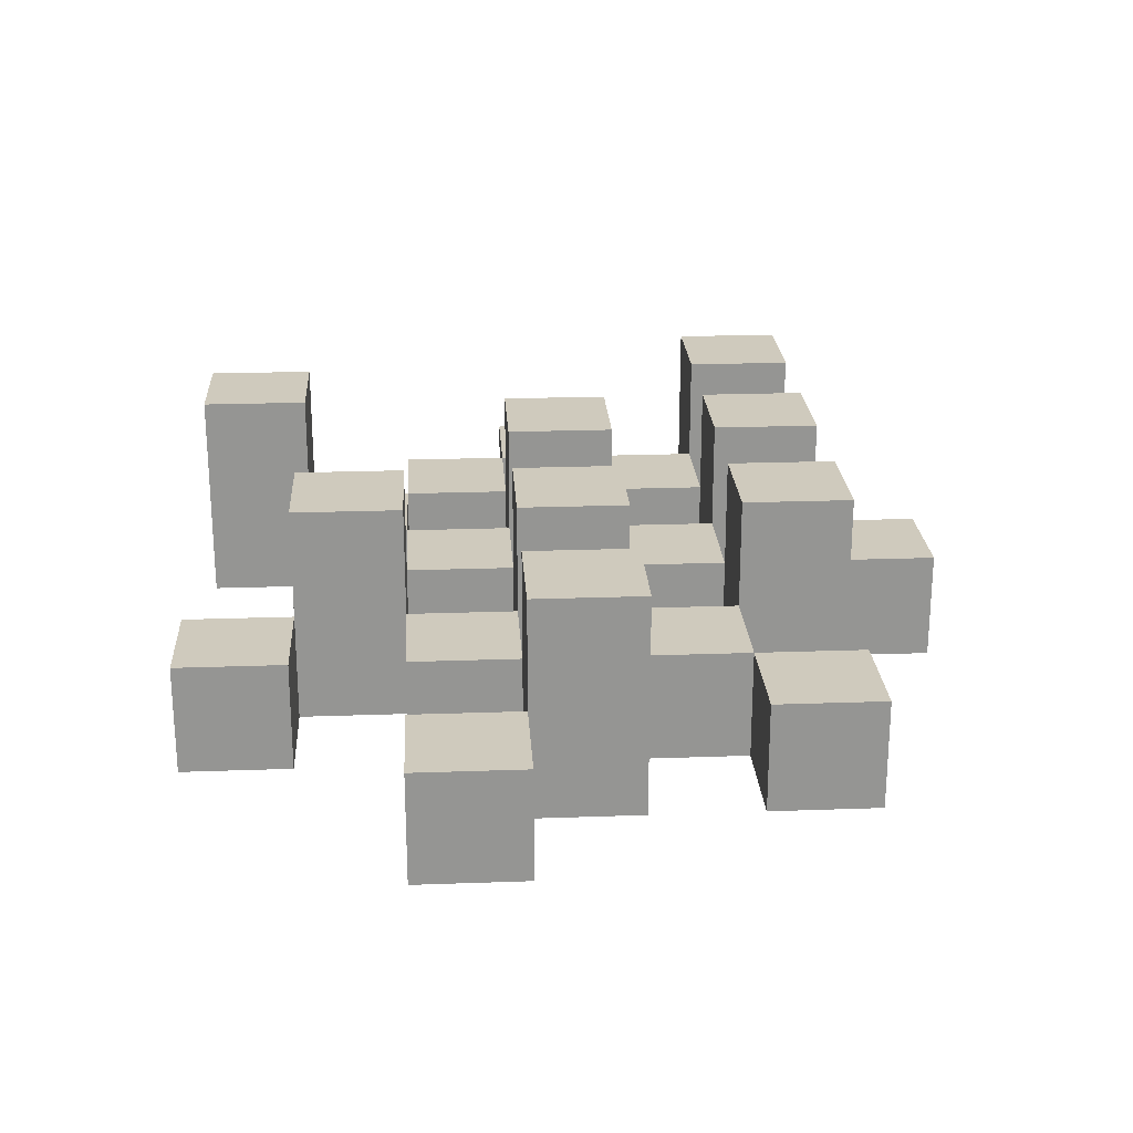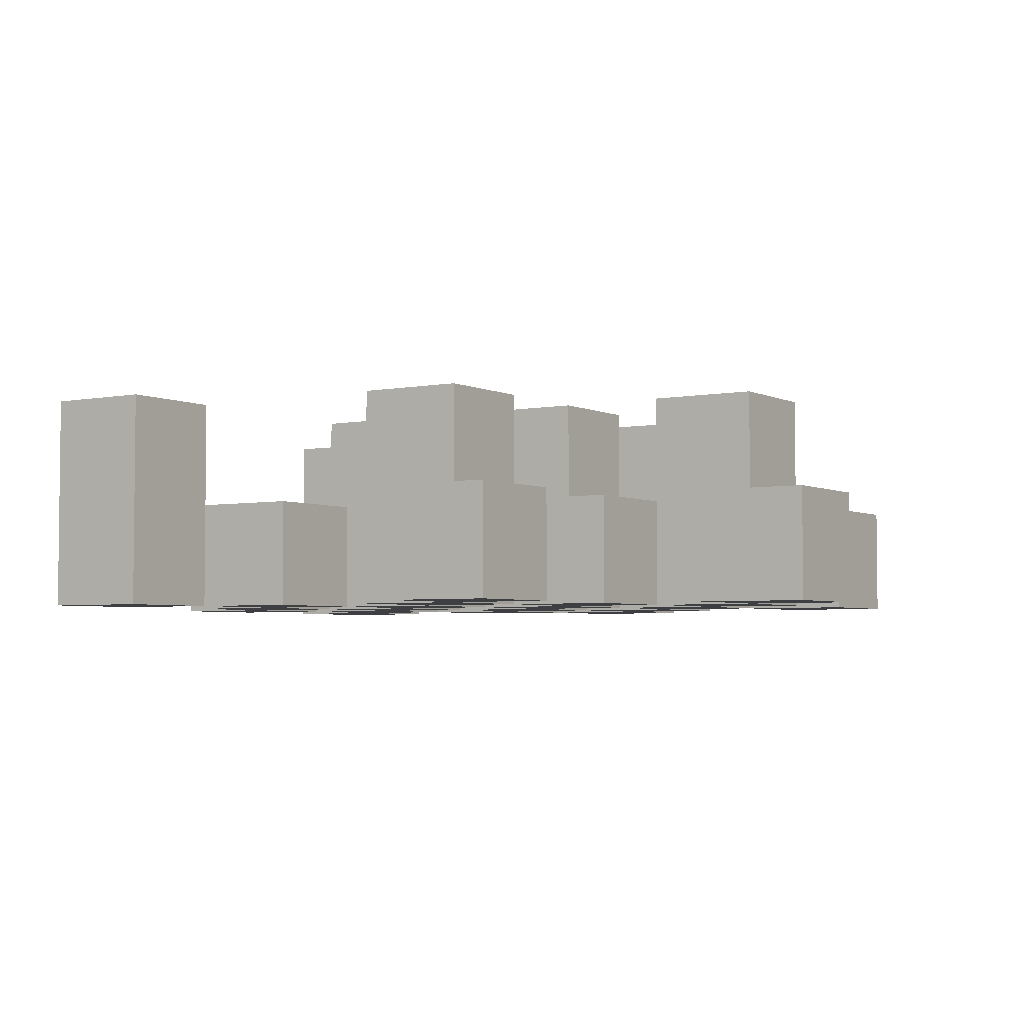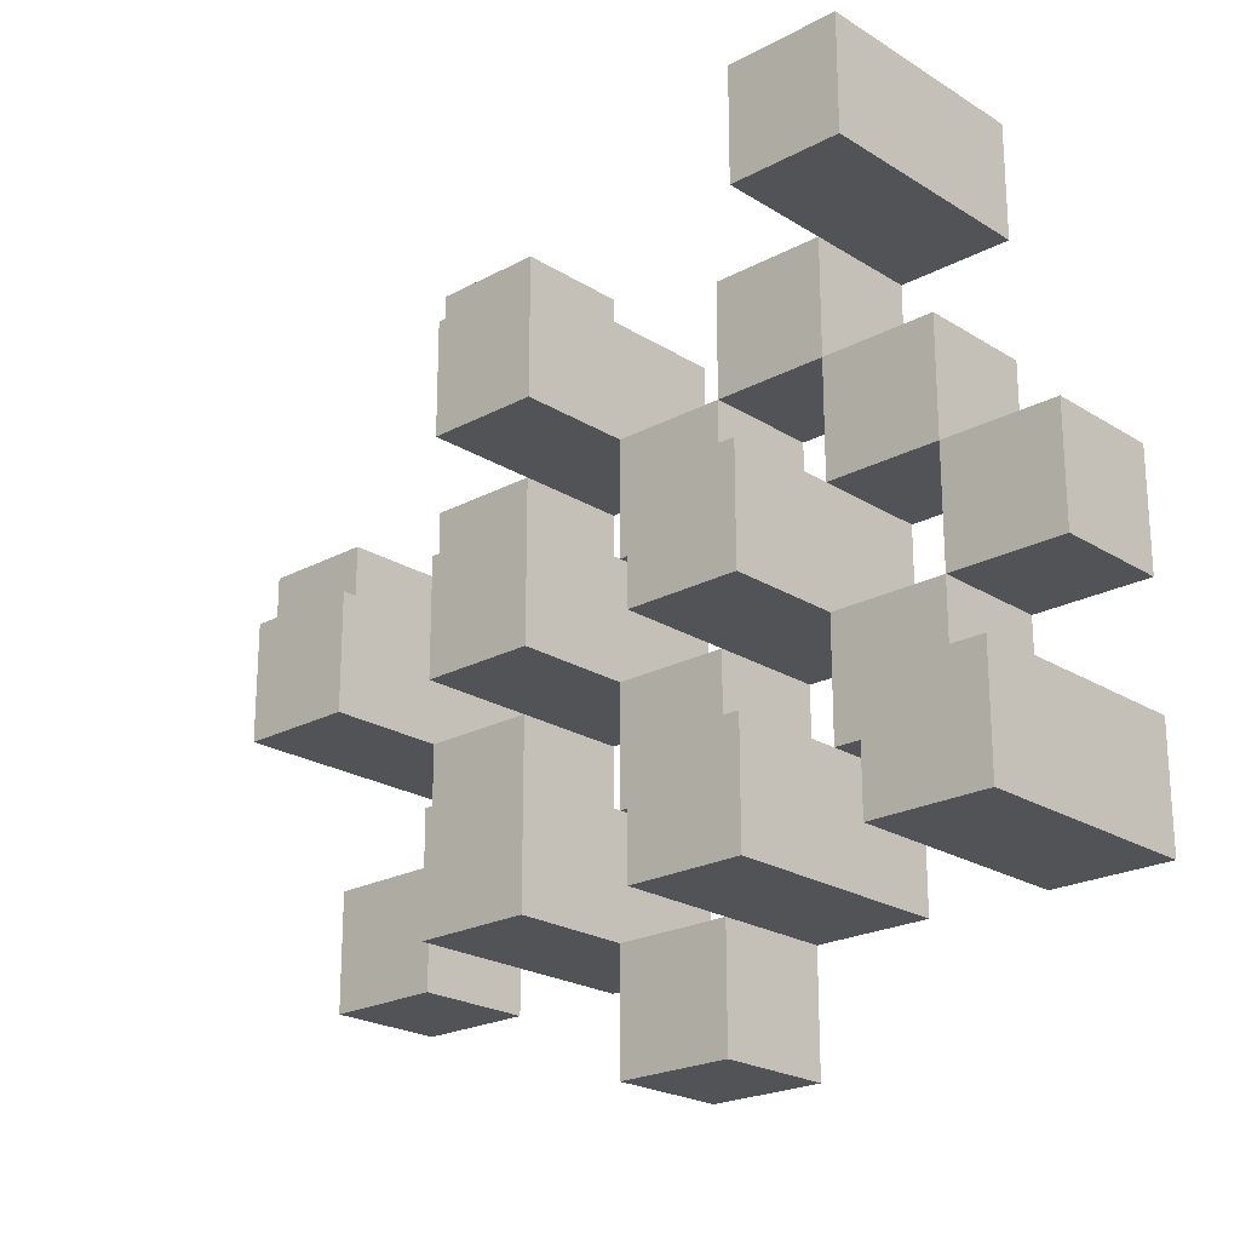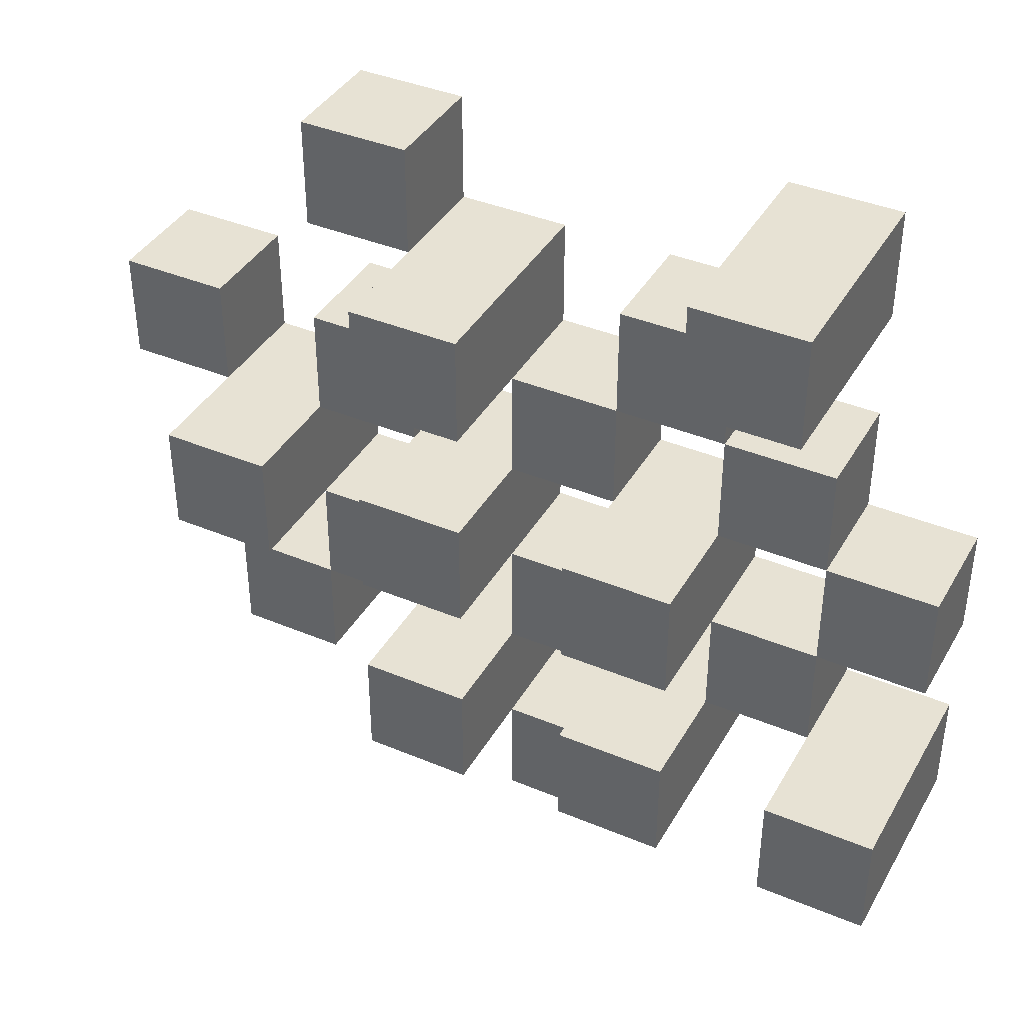
<metadata>
{"format":"obj","ext":"obj","renderer":"f3d","projection":"perspective","resolution":1024,"background":"white","views":[{"elev":23.0,"azim":86.5,"up":"+Y"},{"elev":-3.9,"azim":33.2,"up":"+Y"},{"elev":-22.3,"azim":-137.1,"up":"+Z"},{"elev":39.7,"azim":-152.6,"up":"+Z"}]}
</metadata>
<code>
o
v 28.1 0.9 18.1
v 28.1 0.9 18
v 28.1 0.9 17.9
v 28.1 0.9 17.8
v 28.1 1 18.1
v 28.1 1 18
v 28.1 1.1 17.9
v 28.1 1.1 17.8
v 28.2 0.9 18.4
v 28.2 0.9 18.3
v 28.2 0.9 18.2
v 28.2 0.9 18.1
v 28.2 0.9 18
v 28.2 0.9 17.9
v 28.2 1 18.2
v 28.2 1 18.1
v 28.2 1 18
v 28.2 1 17.9
v 28.2 1.1 18.4
v 28.2 1.1 18.3
v 28.3 0.9 18.3
v 28.3 0.9 18.2
v 28.3 0.9 18.1
v 28.3 0.9 18
v 28.3 0.9 17.9
v 28.3 0.9 17.8
v 28.3 1 18.3
v 28.3 1 18.2
v 28.3 1 18.1
v 28.3 1 18
v 28.3 1 17.9
v 28.3 1.1 18.1
v 28.3 1.1 18
v 28.3 1.1 17.9
v 28.3 1.1 17.8
v 28.4 0.9 18.2
v 28.4 0.9 18.1
v 28.4 0.9 18
v 28.4 0.9 17.9
v 28.4 0.9 17.8
v 28.4 0.9 17.7
v 28.4 1 18.2
v 28.4 1 18.1
v 28.4 1 18
v 28.4 1 17.9
v 28.4 1 17.8
v 28.4 1 17.7
v 28.5 0.9 18.3
v 28.5 0.9 18.2
v 28.5 0.9 18.1
v 28.5 0.9 18
v 28.5 0.9 17.9
v 28.5 0.9 17.8
v 28.5 1 18.2
v 28.5 1 18.1
v 28.5 1 18
v 28.5 1 17.9
v 28.5 1 17.8
v 28.5 1.1 18.3
v 28.5 1.1 18.2
v 28.5 1.1 18.1
v 28.5 1.1 18
v 28.5 1.1 17.9
v 28.5 1.1 17.8
v 28.6 0.9 18.4
v 28.6 0.9 18.3
v 28.6 0.9 18.2
v 28.6 0.9 18.1
v 28.6 0.9 18
v 28.6 0.9 17.9
v 28.6 1 18.4
v 28.6 1 18.3
v 28.6 1 18.2
v 28.6 1 18.1
v 28.6 1 18
v 28.6 1 17.9
v 28.7 0.9 18.1
v 28.7 0.9 18
v 28.7 0.9 17.9
v 28.7 0.9 17.8
v 28.7 1 18.1
v 28.7 1 18
v 28.7 1 17.9
v 28.7 1 17.8
v 28.7 1.1 18.1
v 28.7 1.1 18
v 28.8 0.9 18.2
v 28.8 0.9 18.1
v 28.8 1 18.2
v 28.8 1 18.1
v 28.2 0.9 18.1
v 28.2 0.9 18
v 28.2 0.9 17.9
v 28.2 0.9 17.8
v 28.2 1 18.1
v 28.2 1 18
v 28.2 1 17.9
v 28.2 1.1 17.9
v 28.2 1.1 17.8
v 28.3 0.9 18.4
v 28.3 0.9 18.3
v 28.3 0.9 18.2
v 28.3 0.9 18.1
v 28.3 0.9 18
v 28.3 0.9 17.9
v 28.3 1 18.3
v 28.3 1 18.2
v 28.3 1 18.1
v 28.3 1 18
v 28.3 1 17.9
v 28.3 1.1 18.4
v 28.3 1.1 18.3
v 28.4 0.9 18.3
v 28.4 0.9 18.2
v 28.4 0.9 18.1
v 28.4 0.9 18
v 28.4 0.9 17.9
v 28.4 0.9 17.8
v 28.4 1 18.3
v 28.4 1 18.2
v 28.4 1 18.1
v 28.4 1 18
v 28.4 1 17.9
v 28.4 1 17.8
v 28.4 1.1 18.1
v 28.4 1.1 18
v 28.4 1.1 17.9
v 28.4 1.1 17.8
v 28.5 0.9 18.2
v 28.5 0.9 18.1
v 28.5 0.9 18
v 28.5 0.9 17.9
v 28.5 0.9 17.8
v 28.5 0.9 17.7
v 28.5 1 18.2
v 28.5 1 18.1
v 28.5 1 18
v 28.5 1 17.9
v 28.5 1 17.8
v 28.5 1 17.7
v 28.6 0.9 18.3
v 28.6 0.9 18.2
v 28.6 0.9 18.1
v 28.6 0.9 18
v 28.6 0.9 17.9
v 28.6 0.9 17.8
v 28.6 1 18.3
v 28.6 1 18.2
v 28.6 1 18.1
v 28.6 1 18
v 28.6 1 17.9
v 28.6 1.1 18.3
v 28.6 1.1 18.2
v 28.6 1.1 18.1
v 28.6 1.1 18
v 28.6 1.1 17.9
v 28.6 1.1 17.8
v 28.7 0.9 18.4
v 28.7 0.9 18.3
v 28.7 0.9 18.2
v 28.7 0.9 18.1
v 28.7 0.9 18
v 28.7 0.9 17.9
v 28.7 1 18.4
v 28.7 1 18.3
v 28.7 1 18.2
v 28.7 1 18.1
v 28.7 1 18
v 28.7 1 17.9
v 28.8 0.9 18.1
v 28.8 0.9 18
v 28.8 0.9 17.9
v 28.8 0.9 17.8
v 28.8 1 18.1
v 28.8 1 17.9
v 28.8 1 17.8
v 28.8 1.1 18.1
v 28.8 1.1 18
v 28.9 0.9 18.2
v 28.9 0.9 18.1
v 28.9 1 18.2
v 28.9 1 18.1
v 28.2 0.9 18.4
v 28.2 1.1 18.4
v 28.3 0.9 18.4
v 28.3 1.1 18.4
v 28.6 0.9 18.4
v 28.6 1 18.4
v 28.7 0.9 18.4
v 28.7 1 18.4
v 28.3 0.9 18.3
v 28.3 1 18.3
v 28.4 0.9 18.3
v 28.4 1 18.3
v 28.5 0.9 18.3
v 28.5 1.1 18.3
v 28.6 0.9 18.3
v 28.6 1 18.3
v 28.6 1.1 18.3
v 28.2 0.9 18.2
v 28.2 1 18.2
v 28.3 0.9 18.2
v 28.3 1 18.2
v 28.4 0.9 18.2
v 28.4 1 18.2
v 28.5 0.9 18.2
v 28.5 1 18.2
v 28.6 0.9 18.2
v 28.6 1 18.2
v 28.7 0.9 18.2
v 28.7 1 18.2
v 28.8 0.9 18.2
v 28.8 1 18.2
v 28.9 0.9 18.2
v 28.9 1 18.2
v 28.1 0.9 18.1
v 28.1 1 18.1
v 28.2 0.9 18.1
v 28.2 1 18.1
v 28.3 0.9 18.1
v 28.3 1 18.1
v 28.3 1.1 18.1
v 28.4 0.9 18.1
v 28.4 1 18.1
v 28.4 1.1 18.1
v 28.5 0.9 18.1
v 28.5 1 18.1
v 28.5 1.1 18.1
v 28.6 0.9 18.1
v 28.6 1 18.1
v 28.6 1.1 18.1
v 28.7 0.9 18.1
v 28.7 1 18.1
v 28.7 1.1 18.1
v 28.8 0.9 18.1
v 28.8 1 18.1
v 28.8 1.1 18.1
v 28.2 0.9 18
v 28.2 1 18
v 28.3 0.9 18
v 28.3 1 18
v 28.4 0.9 18
v 28.4 1 18
v 28.5 0.9 18
v 28.5 1 18
v 28.6 0.9 18
v 28.6 1 18
v 28.7 0.9 18
v 28.7 1 18
v 28.1 0.9 17.9
v 28.1 1.1 17.9
v 28.2 0.9 17.9
v 28.2 1 17.9
v 28.2 1.1 17.9
v 28.3 0.9 17.9
v 28.3 1 17.9
v 28.3 1.1 17.9
v 28.4 0.9 17.9
v 28.4 1 17.9
v 28.4 1.1 17.9
v 28.5 0.9 17.9
v 28.5 1 17.9
v 28.5 1.1 17.9
v 28.6 0.9 17.9
v 28.6 1 17.9
v 28.6 1.1 17.9
v 28.7 0.9 17.9
v 28.7 1 17.9
v 28.8 0.9 17.9
v 28.8 1 17.9
v 28.4 0.9 17.8
v 28.4 1 17.8
v 28.5 0.9 17.8
v 28.5 1 17.8
v 28.2 0.9 18.3
v 28.2 1.1 18.3
v 28.3 0.9 18.3
v 28.3 1 18.3
v 28.3 1.1 18.3
v 28.6 0.9 18.3
v 28.6 1 18.3
v 28.7 0.9 18.3
v 28.7 1 18.3
v 28.3 0.9 18.2
v 28.3 1 18.2
v 28.4 0.9 18.2
v 28.4 1 18.2
v 28.5 0.9 18.2
v 28.5 1 18.2
v 28.5 1.1 18.2
v 28.6 0.9 18.2
v 28.6 1 18.2
v 28.6 1.1 18.2
v 28.2 0.9 18.1
v 28.2 1 18.1
v 28.3 0.9 18.1
v 28.3 1 18.1
v 28.4 0.9 18.1
v 28.4 1 18.1
v 28.5 0.9 18.1
v 28.5 1 18.1
v 28.6 0.9 18.1
v 28.6 1 18.1
v 28.7 0.9 18.1
v 28.7 1 18.1
v 28.8 0.9 18.1
v 28.8 1 18.1
v 28.9 0.9 18.1
v 28.9 1 18.1
v 28.1 0.9 18
v 28.1 1 18
v 28.2 0.9 18
v 28.2 1 18
v 28.3 0.9 18
v 28.3 1 18
v 28.3 1.1 18
v 28.4 0.9 18
v 28.4 1 18
v 28.4 1.1 18
v 28.5 0.9 18
v 28.5 1 18
v 28.5 1.1 18
v 28.6 0.9 18
v 28.6 1 18
v 28.6 1.1 18
v 28.7 0.9 18
v 28.7 1 18
v 28.7 1.1 18
v 28.8 0.9 18
v 28.8 1.1 18
v 28.2 0.9 17.9
v 28.2 1 17.9
v 28.3 0.9 17.9
v 28.3 1 17.9
v 28.4 0.9 17.9
v 28.4 1 17.9
v 28.5 0.9 17.9
v 28.5 1 17.9
v 28.6 0.9 17.9
v 28.6 1 17.9
v 28.7 0.9 17.9
v 28.7 1 17.9
v 28.1 0.9 17.8
v 28.1 1.1 17.8
v 28.2 0.9 17.8
v 28.2 1.1 17.8
v 28.3 0.9 17.8
v 28.3 1.1 17.8
v 28.4 0.9 17.8
v 28.4 1 17.8
v 28.4 1.1 17.8
v 28.5 0.9 17.8
v 28.5 1 17.8
v 28.5 1.1 17.8
v 28.6 0.9 17.8
v 28.6 1.1 17.8
v 28.7 0.9 17.8
v 28.7 1 17.8
v 28.8 0.9 17.8
v 28.8 1 17.8
v 28.4 0.9 17.7
v 28.4 1 17.7
v 28.5 0.9 17.7
v 28.5 1 17.7
v 28.2 0.9 18.4
v 28.3 0.9 18.4
v 28.6 0.9 18.4
v 28.7 0.9 18.4
v 28.2 0.9 18.3
v 28.3 0.9 18.3
v 28.4 0.9 18.3
v 28.5 0.9 18.3
v 28.6 0.9 18.3
v 28.7 0.9 18.3
v 28.2 0.9 18.2
v 28.3 0.9 18.2
v 28.4 0.9 18.2
v 28.5 0.9 18.2
v 28.6 0.9 18.2
v 28.7 0.9 18.2
v 28.8 0.9 18.2
v 28.9 0.9 18.2
v 28.1 0.9 18.1
v 28.2 0.9 18.1
v 28.3 0.9 18.1
v 28.4 0.9 18.1
v 28.5 0.9 18.1
v 28.6 0.9 18.1
v 28.7 0.9 18.1
v 28.8 0.9 18.1
v 28.9 0.9 18.1
v 28.1 0.9 18
v 28.2 0.9 18
v 28.3 0.9 18
v 28.4 0.9 18
v 28.5 0.9 18
v 28.6 0.9 18
v 28.7 0.9 18
v 28.8 0.9 18
v 28.1 0.9 17.9
v 28.2 0.9 17.9
v 28.3 0.9 17.9
v 28.4 0.9 17.9
v 28.5 0.9 17.9
v 28.6 0.9 17.9
v 28.7 0.9 17.9
v 28.8 0.9 17.9
v 28.1 0.9 17.8
v 28.2 0.9 17.8
v 28.3 0.9 17.8
v 28.4 0.9 17.8
v 28.5 0.9 17.8
v 28.6 0.9 17.8
v 28.7 0.9 17.8
v 28.8 0.9 17.8
v 28.4 0.9 17.7
v 28.5 0.9 17.7
v 28.6 1 18.4
v 28.7 1 18.4
v 28.3 1 18.3
v 28.4 1 18.3
v 28.6 1 18.3
v 28.7 1 18.3
v 28.2 1 18.2
v 28.3 1 18.2
v 28.4 1 18.2
v 28.5 1 18.2
v 28.6 1 18.2
v 28.7 1 18.2
v 28.8 1 18.2
v 28.9 1 18.2
v 28.1 1 18.1
v 28.2 1 18.1
v 28.3 1 18.1
v 28.4 1 18.1
v 28.5 1 18.1
v 28.6 1 18.1
v 28.7 1 18.1
v 28.8 1 18.1
v 28.9 1 18.1
v 28.1 1 18
v 28.2 1 18
v 28.3 1 18
v 28.4 1 18
v 28.5 1 18
v 28.6 1 18
v 28.7 1 18
v 28.2 1 17.9
v 28.3 1 17.9
v 28.4 1 17.9
v 28.5 1 17.9
v 28.6 1 17.9
v 28.7 1 17.9
v 28.8 1 17.9
v 28.4 1 17.8
v 28.5 1 17.8
v 28.7 1 17.8
v 28.8 1 17.8
v 28.4 1 17.7
v 28.5 1 17.7
v 28.2 1.1 18.4
v 28.3 1.1 18.4
v 28.2 1.1 18.3
v 28.3 1.1 18.3
v 28.5 1.1 18.3
v 28.6 1.1 18.3
v 28.5 1.1 18.2
v 28.6 1.1 18.2
v 28.3 1.1 18.1
v 28.4 1.1 18.1
v 28.5 1.1 18.1
v 28.6 1.1 18.1
v 28.7 1.1 18.1
v 28.8 1.1 18.1
v 28.3 1.1 18
v 28.4 1.1 18
v 28.5 1.1 18
v 28.6 1.1 18
v 28.7 1.1 18
v 28.8 1.1 18
v 28.1 1.1 17.9
v 28.2 1.1 17.9
v 28.3 1.1 17.9
v 28.4 1.1 17.9
v 28.5 1.1 17.9
v 28.6 1.1 17.9
v 28.1 1.1 17.8
v 28.2 1.1 17.8
v 28.3 1.1 17.8
v 28.4 1.1 17.8
v 28.5 1.1 17.8
v 28.6 1.1 17.8
f 5 2 1
f 6 2 5
f 7 4 3
f 8 4 7
f 15 12 11
f 16 12 15
f 17 14 13
f 18 14 17
f 19 10 9
f 20 10 19
f 27 22 21
f 28 22 27
f 29 24 23
f 30 24 29
f 31 26 25
f 32 30 29
f 33 30 32
f 34 26 31
f 35 26 34
f 42 37 36
f 43 37 42
f 44 39 38
f 45 39 44
f 46 41 40
f 47 41 46
f 54 49 48
f 55 51 50
f 56 51 55
f 57 53 52
f 58 53 57
f 59 54 48
f 60 54 59
f 61 56 55
f 62 56 61
f 63 58 57
f 64 58 63
f 71 66 65
f 72 66 71
f 73 68 67
f 74 68 73
f 75 70 69
f 76 70 75
f 81 78 77
f 82 78 81
f 83 80 79
f 84 80 83
f 85 82 81
f 86 82 85
f 89 88 87
f 90 88 89
f 91 92 95
f 95 92 96
f 93 94 97
f 97 94 98
f 98 94 99
f 100 101 106
f 102 103 107
f 107 103 108
f 104 105 109
f 109 105 110
f 100 106 111
f 111 106 112
f 113 114 119
f 119 114 120
f 115 116 121
f 121 116 122
f 117 118 123
f 123 118 124
f 121 122 125
f 125 122 126
f 123 124 127
f 127 124 128
f 129 130 135
f 135 130 136
f 131 132 137
f 137 132 138
f 133 134 139
f 139 134 140
f 141 142 147
f 147 142 148
f 143 144 149
f 149 144 150
f 145 146 151
f 147 148 152
f 152 148 153
f 149 150 154
f 154 150 155
f 151 146 156
f 156 146 157
f 158 159 164
f 164 159 165
f 160 161 166
f 166 161 167
f 162 163 168
f 168 163 169
f 170 171 174
f 172 173 175
f 175 173 176
f 174 171 177
f 177 171 178
f 179 180 181
f 181 180 182
f 185 184 183
f 186 184 185
f 189 188 187
f 190 188 189
f 193 192 191
f 194 192 193
f 197 196 195
f 198 196 197
f 199 196 198
f 202 201 200
f 203 201 202
f 206 205 204
f 207 205 206
f 210 209 208
f 211 209 210
f 214 213 212
f 215 213 214
f 218 217 216
f 219 217 218
f 223 221 220
f 223 222 221
f 224 222 223
f 225 222 224
f 229 227 226
f 229 228 227
f 230 228 229
f 231 228 230
f 235 233 232
f 235 234 233
f 236 234 235
f 237 234 236
f 240 239 238
f 241 239 240
f 244 243 242
f 245 243 244
f 248 247 246
f 249 247 248
f 252 251 250
f 253 251 252
f 254 251 253
f 258 256 255
f 258 257 256
f 259 257 258
f 260 257 259
f 264 262 261
f 264 263 262
f 265 263 264
f 266 263 265
f 269 268 267
f 270 268 269
f 273 272 271
f 274 272 273
f 275 276 277
f 277 276 278
f 278 276 279
f 280 281 282
f 282 281 283
f 284 285 286
f 286 285 287
f 288 289 291
f 289 290 291
f 291 290 292
f 292 290 293
f 294 295 296
f 296 295 297
f 298 299 300
f 300 299 301
f 302 303 304
f 304 303 305
f 306 307 308
f 308 307 309
f 310 311 312
f 312 311 313
f 314 315 317
f 315 316 317
f 317 316 318
f 318 316 319
f 320 321 323
f 321 322 323
f 323 322 324
f 324 322 325
f 326 327 329
f 327 328 329
f 329 328 330
f 331 332 333
f 333 332 334
f 335 336 337
f 337 336 338
f 339 340 341
f 341 340 342
f 343 344 345
f 345 344 346
f 347 348 349
f 349 348 350
f 350 348 351
f 352 353 355
f 353 354 355
f 355 354 356
f 357 358 359
f 359 358 360
f 361 362 363
f 363 362 364
f 369 366 365
f 370 366 369
f 373 368 367
f 374 368 373
f 376 371 370
f 377 371 376
f 378 373 372
f 379 373 378
f 384 376 375
f 385 376 384
f 386 378 377
f 387 378 386
f 388 380 379
f 389 380 388
f 390 382 381
f 391 382 390
f 392 384 383
f 393 384 392
f 394 386 385
f 395 386 394
f 396 388 387
f 397 388 396
f 398 390 389
f 399 390 398
f 401 394 393
f 402 394 401
f 403 396 395
f 404 396 403
f 405 398 397
f 406 398 405
f 408 401 400
f 409 401 408
f 410 403 402
f 411 403 410
f 412 405 404
f 413 405 412
f 414 407 406
f 415 407 414
f 416 412 411
f 417 412 416
f 418 419 422
f 422 419 423
f 420 421 425
f 425 421 426
f 424 425 433
f 433 425 434
f 426 427 435
f 435 427 436
f 428 429 437
f 437 429 438
f 430 431 439
f 439 431 440
f 432 433 441
f 441 433 442
f 442 443 448
f 448 443 449
f 444 445 450
f 450 445 451
f 446 447 452
f 452 447 453
f 453 454 457
f 457 454 458
f 455 456 459
f 459 456 460
f 461 462 463
f 463 462 464
f 465 466 467
f 467 466 468
f 469 470 475
f 475 470 476
f 471 472 477
f 477 472 478
f 473 474 479
f 479 474 480
f 481 482 487
f 487 482 488
f 483 484 489
f 489 484 490
f 485 486 491
f 491 486 492

</code>
